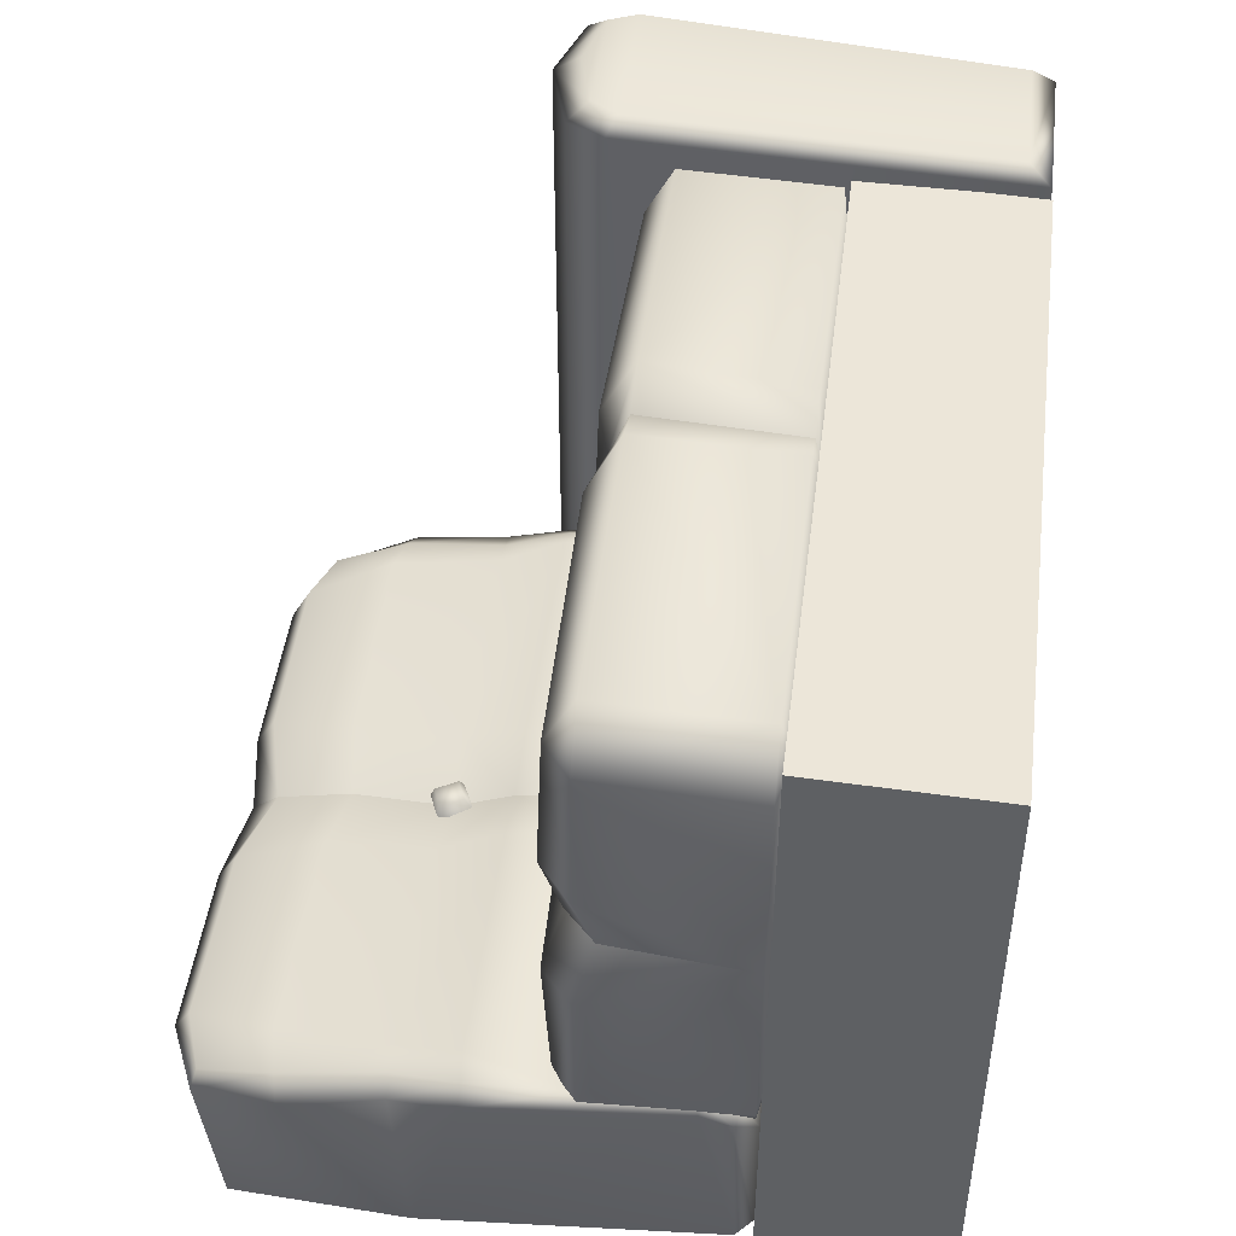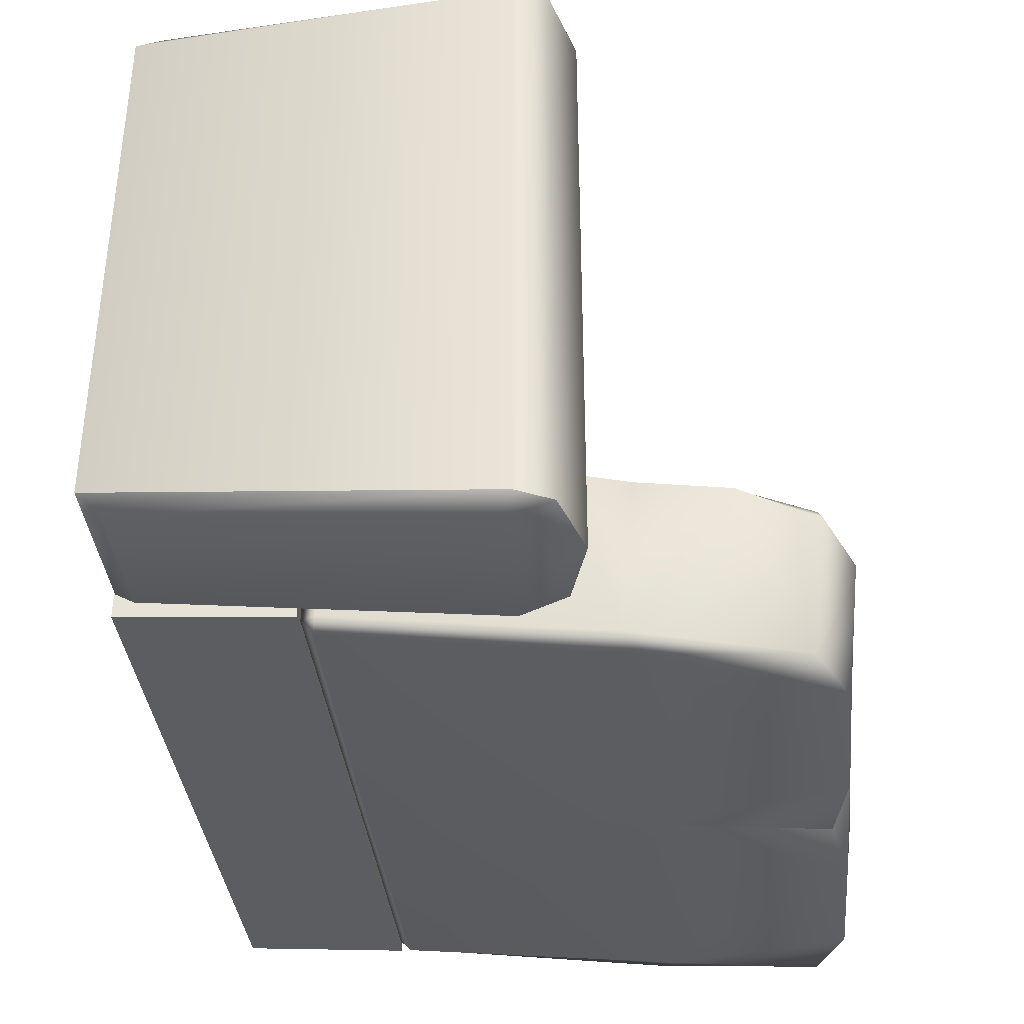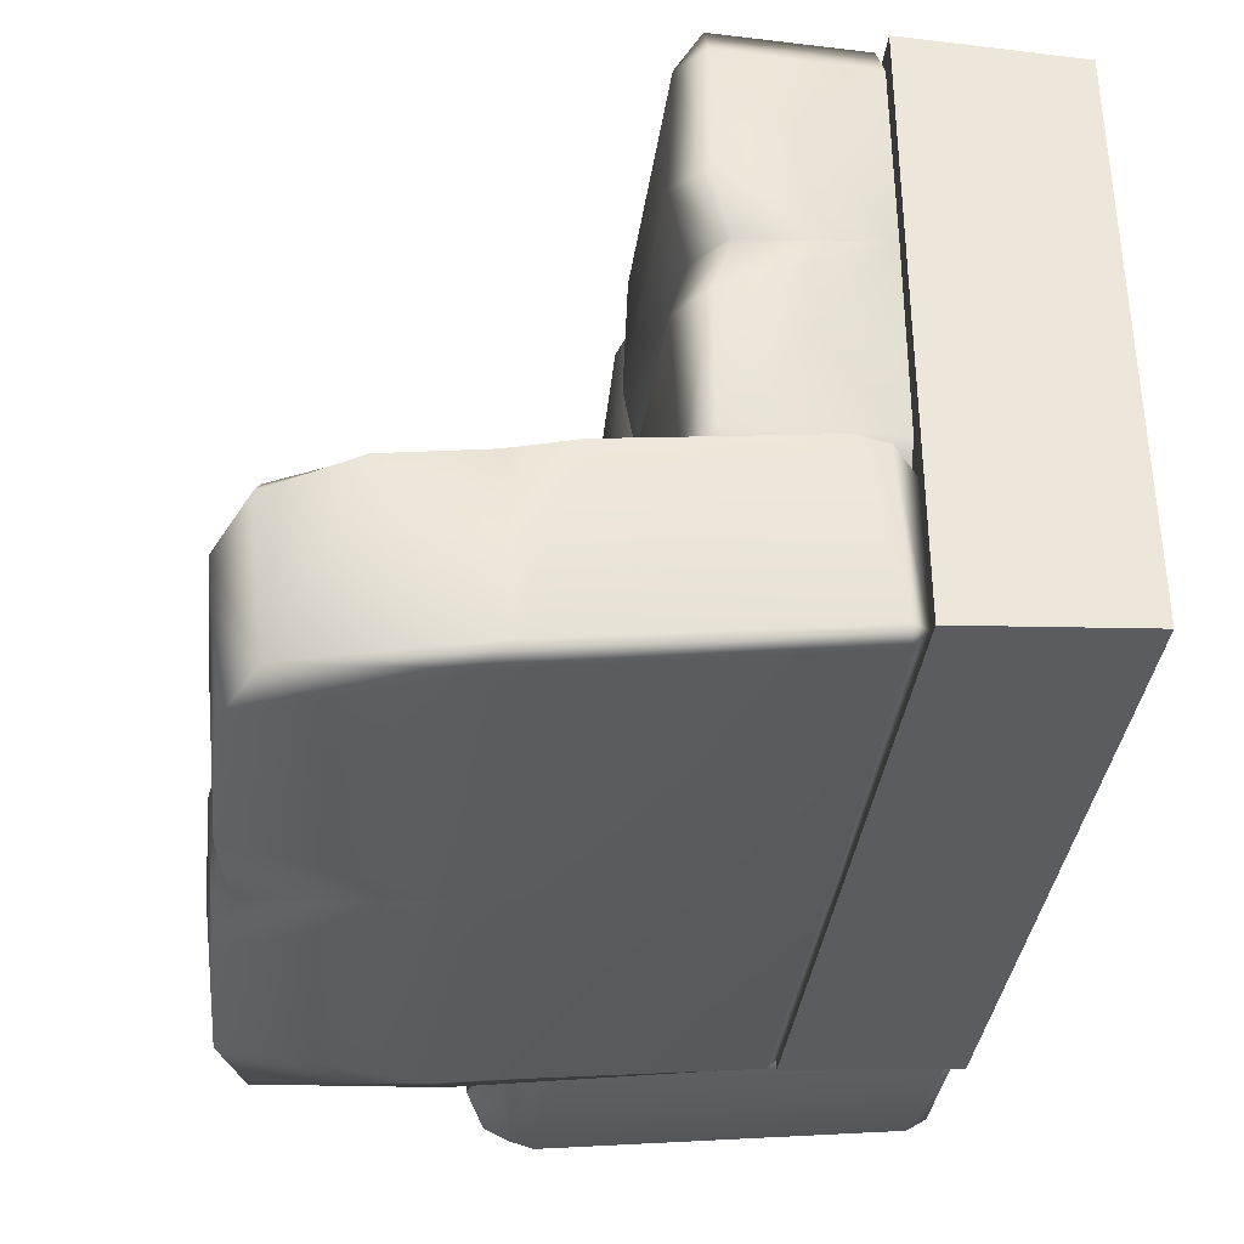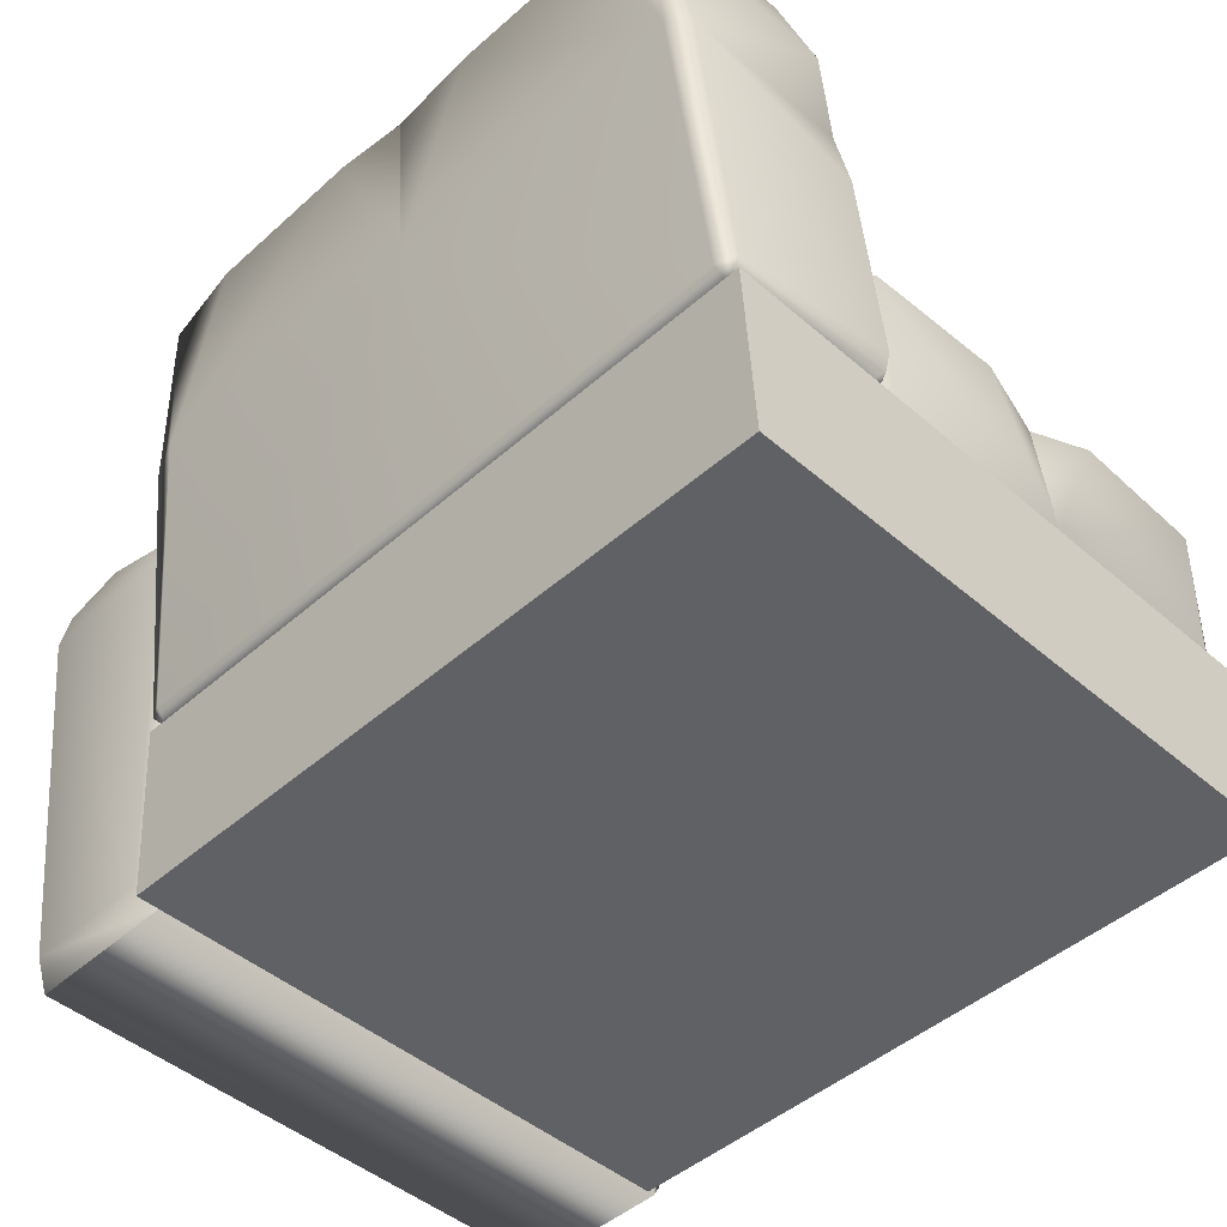
<metadata>
{"format":"obj","ext":"obj","renderer":"f3d","projection":"perspective","resolution":1024,"background":"white","views":[{"elev":46.1,"azim":-82.7,"up":"+Z"},{"elev":-36.5,"azim":95.9,"up":"+Z"},{"elev":-35.9,"azim":-96.9,"up":"+Z"},{"elev":-46.1,"azim":-134.7,"up":"+Y"}]}
</metadata>
<code>
o model_2621
v -0.01301 0.487 0.1684
v 0.03141 0.487 0.15
v 0.02221 0.5034 0.1461
v -0.009201 0.5034 0.1592
v 0.01301 0.487 0.1055
v 0.009201 0.5034 0.1147
v -0.03141 0.487 0.1239
v -0.02221 0.5034 0.1277
v 0.01301 0.7401 -0.2257
v -0.0314 0.7219 -0.2229
v -0.0222 0.7207 -0.2061
v 0.009197 0.7335 -0.2081
v -0.01301 0.678 -0.216
v -0.009197 0.6896 -0.2013
v 0.0314 0.6962 -0.2189
v 0.0222 0.7025 -0.2033
v -0.5 0 0.466
v -0.5 0 -0.3835
v 0.5 0 -0.3835
v 0.5 0 0.466
v 0.5 0.2533 -0.4007
v -0.5 0.2533 -0.4007
v -0.5 0.2533 0.4763
v 0.5 0.2533 0.4763
v -0.5 0.2533 0.4763
v -0.5 0.2533 -0.4007
v -0.5 0 -0.3835
v -0.5 0 0.466
v 0.5 0.2533 0.4763
v 0.5 0 0.466
v 0.5 0 -0.3835
v 0.5 0.2533 -0.4007
v 0.5 0.2533 0.4763
v -0.5 0.2533 0.4763
v -0.5 0 0.466
v 0.5 0 0.466
v 0.5 0.2533 -0.4007
v 0.5 0 -0.3835
v -0.5 0 -0.3835
v -0.5 0.2533 -0.4007
v -0.4502 0.4717 -0.2349
v -0.4942 0.4742 -0.1529
v -0.4502 0.5083 -0.1615
v -0.4502 0.4717 -0.2349
v -0.4502 0.2599 -0.2234
v -0.4942 0.2597 -0.144
v -0.4942 0.2597 -0.144
v -0.4502 0.2599 -0.2234
v -0.4053 0.2439 -0.1317
v -0.4997 0.475 0.04391
v -0.4502 0.5187 0.03985
v -0.4981 0.2599 0.1369
v -0.4981 0.2599 0.1369
v -0.09511 0.5281 0.0441
v -0.06988 0.5158 -0.1624
v -0.06241 0.4718 -0.2526
v -0.06241 0.4718 -0.2526
v -0.06574 0.2599 -0.236
v -0.4502 0.2599 -0.2234
v -0.4502 0.4717 -0.2349
v -0.06574 0.2599 -0.236
v 0 0.2439 -0.1317
v -0.4797 0.4499 0.1369
v -0.4338 0.4933 0.1369
v -0.1084 0.5003 0.1369
v 0 0.4984 -0.1592
v 0 0.4718 -0.2234
v 0 0.4718 -0.2234
v 0 0.2599 -0.2111
v 0 0.4789 0.1369
v 0 0.5007 0.0528
v -0.4502 0.4717 0.5066
v -0.4502 0.5104 0.4342
v -0.4942 0.473 0.4301
v -0.4942 0.2597 0.4191
v -0.4502 0.2599 0.4984
v -0.4502 0.4717 0.5066
v -0.4942 0.2597 0.4191
v -0.4053 0.2439 0.4065
v -0.4502 0.2599 0.4984
v -0.4502 0.5187 0.235
v -0.4997 0.475 0.2309
v -0.06988 0.5179 0.4348
v -0.09413 0.5279 0.2307
v -0.06241 0.4718 0.525
v 0 0.2439 0.4065
v -0.05737 0.2599 0.5109
v -0.4797 0.4499 0.1369
v -0.4338 0.4933 0.1369
v -0.1084 0.5003 0.1369
v 0 0.4984 0.4341
v 0 0.5007 0.222
v 0 0.4718 0.4982
v 0 0.2599 0.4859
v -0.05737 0.2599 0.5109
v 0 0.4789 0.1369
v -0.4502 0.2599 0.4984
v 0 0.2599 -0.2111
v 0 0.2599 0.4859
v 0.4502 0.4717 -0.2349
v 0.4502 0.5083 -0.1615
v 0.4942 0.4742 -0.1529
v 0.4942 0.4742 -0.1529
v 0.4942 0.2597 -0.144
v 0.4502 0.2599 -0.2234
v 0.4502 0.4717 -0.2349
v 0.4942 0.2597 -0.144
v 0.4053 0.2439 -0.1317
v 0.4502 0.2599 -0.2234
v 0.4502 0.5187 0.03985
v 0.4997 0.475 0.04391
v 0.4997 0.475 0.04391
v 0.4981 0.2599 0.1369
v 0.4981 0.2599 0.1369
v 0.06241 0.4718 -0.2526
v 0.06988 0.5158 -0.1624
v 0.06241 0.4718 -0.2526
v 0.4502 0.4717 -0.2349
v 0.4502 0.2599 -0.2234
v 0.06574 0.2599 -0.236
v 0 0.2439 -0.1317
v 0.06574 0.2599 -0.236
v 0.4797 0.4499 0.1369
v 0.4797 0.4499 0.1369
v 0.4338 0.4933 0.1369
v 0 0.4984 -0.1592
v 0 0.4718 -0.2234
v 0 0.4718 -0.2234
v 0 0.2599 -0.2111
v 0 0.4789 0.1369
v 0.1084 0.5003 0.1369
v 0.09511 0.5281 0.0441
v 0 0.5007 0.0528
v 0.4502 0.4717 0.5066
v 0.4942 0.473 0.4301
v 0.4502 0.5104 0.4342
v 0.4942 0.473 0.4301
v 0.4502 0.4717 0.5066
v 0.4502 0.2599 0.4984
v 0.4942 0.2597 0.4191
v 0.4942 0.2597 0.4191
v 0.4502 0.2599 0.4984
v 0.4053 0.2439 0.4065
v 0.4997 0.475 0.2309
v 0.4502 0.5187 0.235
v 0.4997 0.475 0.2309
v 0.06988 0.5179 0.4348
v 0.06241 0.4718 0.525
v 0 0.2599 0.4859
v 0.05737 0.2599 0.5109
v 0.06241 0.4718 0.525
v 0 0.4718 0.4982
v 0 0.2439 0.4065
v 0.05737 0.2599 0.5109
v 0.4797 0.4499 0.1369
v 0.4338 0.4933 0.1369
v 0.4797 0.4499 0.1369
v 0 0.4984 0.4341
v 0 0.4718 0.4982
v 0 0.4789 0.1369
v 0 0.5007 0.222
v 0.09413 0.5279 0.2307
v 0.1084 0.5003 0.1369
v 0.4502 0.2599 0.4984
v 0.4502 0.4717 0.5066
v 0 0.2599 -0.2111
v 0 0.2599 0.4859
v 0.3636 0.9781 -0.4836
v 0.4641 0.9351 -0.4805
v 0.4629 0.7097 -0.4652
v 0.3705 0.9793 -0.234
v 0.4476 0.9534 -0.2412
v 0.4636 0.9603 -0.2635
v 0.3636 1.004 -0.2758
v 0.4641 0.9351 -0.4805
v 0.3636 0.9781 -0.4836
v 0.4053 0.861 -0.1937
v 0.4633 0.8506 -0.2088
v 0.4636 0.9603 -0.2635
v 0.4975 0.8427 -0.2292
v 0.4641 0.9351 -0.4805
v 0.4636 0.9603 -0.2635
v 0.4975 0.8427 -0.2292
v 0.5 0.6863 -0.4519
v 0.5 0.6863 -0.4519
v 0.1209 1.003 -0.2737
v 0.1195 0.9764 -0.2332
v 0.1184 0.981 -0.4841
v 0.002498 0.6967 -0.4656
v 0.1184 0.981 -0.4841
v 0.4888 0.7059 -0.2023
v 0.4211 0.7092 -0.1847
v 0.4577 0.708 -0.1895
v 0.4888 0.7059 -0.2023
v 0 0.8437 -0.2239
v 0.1084 0.8565 -0.1955
v 0 0.9466 -0.2461
v 0 0.9825 -0.2729
v 0 0.9575 -0.4852
v 0 0.9575 -0.4852
v 0.1084 0.8565 -0.1955
v 0 0.7074 -0.2289
v 0.09913 0.7112 -0.1988
v 0.4393 0.2684 -0.1406
v 0.4787 0.2539 -0.1895
v 0.4787 0.2821 -0.1509
v 0.5 0.2847 -0.1636
v 0.5 0.2847 -0.1636
v 0.4787 0.2539 -0.1895
v 0.4787 0.2539 -0.3931
v 0.5 0.2773 -0.3996
v 0.5 0.2773 -0.3996
v 0.4787 0.2539 -0.3931
v 0.4742 0.2711 -0.413
v 0.4393 0.6191 -0.155
v 0.4393 0.4783 -0.1386
v 0.4769 0.4738 -0.1582
v 0.4752 0.6152 -0.1702
v 0.5 0.6186 -0.1891
v 0.5 0.3264 -0.1533
v 0.5 0.6186 -0.1891
v 0.4393 0.3375 -0.1223
v 0.4787 0.3325 -0.1462
v 0.5 0.3264 -0.1533
v 0.2585 0.3434 -0.1234
v 0.06553 0.2667 -0.133
v 0 0.2539 -0.1593
v 0 0.2539 -0.1593
v 0 0.2539 -0.3924
v 0.4787 0.2539 -0.3931
v 0.4787 0.2539 -0.1895
v 0 0.2539 -0.3924
v 0 0.2674 -0.4116
v 0.08403 0.4854 -0.1439
v 0.09046 0.6214 -0.1634
v 0 0.6237 -0.1947
v 0 0.4758 -0.1711
v 0 0.2821 -0.1488
v 0 0.3279 -0.1475
v 0.0776 0.3494 -0.1245
v -0.3636 0.9781 -0.4836
v -0.4579 0.7097 -0.4652
v -0.4641 0.9351 -0.4805
v -0.3705 0.9793 -0.234
v -0.3636 1.004 -0.2758
v -0.4636 0.9603 -0.2635
v -0.4476 0.9534 -0.2412
v -0.3636 0.9781 -0.4836
v -0.4641 0.9351 -0.4805
v -0.4636 0.9603 -0.2635
v -0.4053 0.861 -0.1937
v -0.4633 0.8506 -0.2088
v -0.4975 0.8427 -0.2292
v -0.4641 0.9351 -0.4805
v -0.495 0.6863 -0.4519
v -0.4636 0.9603 -0.2635
v -0.495 0.6863 -0.4519
v -0.1195 0.9764 -0.2332
v -0.1209 1.003 -0.2737
v -0.1184 0.981 -0.4841
v -0.1184 0.981 -0.4841
v 0.002498 0.6967 -0.4656
v -0.4888 0.7059 -0.2023
v -0.4577 0.708 -0.1895
v -0.4211 0.7092 -0.1847
v -0.09913 0.7112 -0.1988
v -0.1084 0.8565 -0.1955
v 0 0.8437 -0.2239
v 0 0.9466 -0.2461
v 0 0.9825 -0.2729
v 0 0.9575 -0.4852
v 0 0.9575 -0.4852
v 0 0.7074 -0.2289
v -0.4393 0.2684 -0.1406
v -0.4787 0.2821 -0.1509
v -0.4787 0.2539 -0.1895
v -0.5 0.2847 -0.1636
v -0.5 0.2773 -0.3996
v -0.4787 0.2539 -0.3931
v -0.4787 0.2539 -0.1895
v -0.5 0.2773 -0.3996
v -0.4742 0.2711 -0.413
v -0.4787 0.2539 -0.3931
v -0.4393 0.6191 -0.155
v -0.4752 0.6152 -0.1702
v -0.4769 0.4738 -0.1582
v -0.4393 0.4783 -0.1386
v -0.5 0.6186 -0.1891
v -0.5 0.3264 -0.1533
v -0.4393 0.3375 -0.1223
v -0.4787 0.3325 -0.1462
v -0.06553 0.2667 -0.133
v -0.2585 0.3434 -0.1234
v 0 0.2539 -0.1593
v 0 0.2539 -0.1593
v -0.4787 0.2539 -0.1895
v -0.4787 0.2539 -0.3931
v 0 0.2539 -0.3924
v 0 0.2674 -0.4116
v 0 0.2539 -0.3924
v -0.09046 0.6214 -0.1634
v 0 0.6237 -0.1947
v -0.08403 0.4854 -0.1439
v 0 0.2821 -0.1488
v 0 0.3279 -0.1475
v -0.0776 0.3494 -0.1245
v 0.5034 0.002586 -0.3485
v 0.5034 0.002586 0.4801
v 0.4816 0.5667 0.518
v 0.4816 0.5667 -0.399
v 0.5092 0.6191 -0.399
v 0.5092 0.6191 0.5212
v 0.4816 0.5667 0.518
v 0.5034 0.002586 0.4801
v 0.5206 0.03555 0.5074
v 0.506 0.5504 0.5426
v 0.5092 0.6191 0.5212
v 0.5268 0.5889 0.545
v 0.6156 0.6505 0.5232
v 0.6156 0.6505 -0.399
v 0.6156 0.6123 0.5464
v 0.6156 0.6505 0.5232
v 0.7044 0.5889 0.545
v 0.7251 0.5504 0.5426
v 0.7287 0.003564 0.483
v 0.7287 0.003564 -0.3456
v 0.7495 0.5667 -0.399
v 0.7495 0.5667 0.518
v 0.722 0.6191 -0.399
v 0.722 0.6191 0.5212
v 0.7115 0.03653 0.5103
v 0.7287 0.003564 0.483
v 0.7495 0.5667 0.518
v 0.722 0.6191 0.5212
v 0.7287 0.003564 -0.3456
v 0.7287 0.003564 0.483
v 0.7495 0.5667 -0.399
v 0.7287 0.003564 -0.3456
v 0.7115 0.03653 -0.3729
v 0.7251 0.5504 -0.4236
v 0.722 0.6191 -0.399
v 0.7044 0.5889 -0.4228
v 0.6156 0.6123 -0.4223
v 0.6156 0.6505 -0.399
v 0.5268 0.5889 -0.4228
v 0.506 0.5504 -0.4236
v 0.5206 0.03555 -0.3758
v 0.5034 0.002586 -0.3485
v 0.4816 0.5667 -0.399
v 0.5092 0.6191 -0.399
g surface_000
f 7 1 4
f 1 3 4
f 4 3 8
f 7 4 8
f 5 7 8
f 5 8 6
f 2 5 6
f 2 6 3
f 1 2 3
f 3 6 8
f 15 9 12
f 9 11 12
f 16 12 11
f 15 12 16
f 13 15 16
f 13 16 14
f 10 13 14
f 10 14 11
f 9 10 11
f 14 16 11
f 37 39 40
f 37 38 39
f 33 35 36
f 33 34 35
f 29 31 32
f 29 30 31
f 25 27 28
f 25 26 27
f 21 23 24
f 21 22 23
f 17 19 20
f 17 18 19
f 167 153 154
f 153 142 154
f 153 143 142
f 141 142 143
f 141 143 114
f 108 114 143
f 107 114 108
f 107 108 109
f 108 122 109
f 108 121 122
f 121 166 122
f 151 164 165
f 151 150 164
f 149 150 151
f 149 151 152
f 158 159 148
f 158 148 147
f 158 147 162
f 158 162 161
f 160 161 162
f 160 162 163
f 163 162 145
f 163 145 156
f 134 147 148
f 134 136 147
f 145 147 136
f 145 162 147
f 134 135 136
f 136 135 144
f 136 144 145
f 155 145 144
f 155 156 145
f 113 157 146
f 137 113 146
f 137 140 113
f 137 139 140
f 137 138 139
f 128 117 129
f 117 120 129
f 117 119 120
f 117 118 119
f 126 115 127
f 126 116 115
f 100 115 116
f 100 116 101
f 100 101 102
f 101 111 102
f 101 110 111
f 124 111 110
f 126 132 116
f 101 116 132
f 101 132 110
f 125 110 132
f 124 110 125
f 126 133 132
f 130 132 133
f 130 131 132
f 125 132 131
f 113 112 123
f 103 112 113
f 103 113 104
f 103 104 105
f 103 105 106
f 99 87 86
f 86 87 80
f 86 80 79
f 78 79 80
f 78 53 79
f 49 79 53
f 47 49 53
f 47 48 49
f 49 48 61
f 49 61 62
f 62 61 98
f 74 76 77
f 74 75 76
f 74 52 75
f 74 82 52
f 52 82 88
f 88 82 81
f 88 81 89
f 90 89 81
f 90 81 84
f 96 90 84
f 73 82 74
f 73 81 82
f 73 84 81
f 73 83 84
f 91 84 83
f 91 92 84
f 96 84 92
f 72 73 74
f 72 83 73
f 72 85 83
f 91 83 85
f 91 85 93
f 94 93 85
f 94 85 95
f 85 97 95
f 85 72 97
f 68 69 57
f 57 69 58
f 57 58 59
f 57 59 60
f 66 67 56
f 66 56 55
f 66 55 54
f 66 54 71
f 70 71 54
f 70 54 65
f 64 65 54
f 41 55 56
f 41 43 55
f 51 55 43
f 51 54 55
f 64 54 51
f 63 64 51
f 63 51 50
f 52 63 50
f 42 52 50
f 42 46 52
f 41 42 43
f 43 42 50
f 43 50 51
f 42 45 46
f 42 44 45
f 295 297 298
f 295 296 297
f 277 279 280
f 277 278 279
f 278 277 289
f 289 255 278
f 289 288 255
f 255 288 263
f 255 263 253
f 254 255 253
f 254 253 256
f 277 291 289
f 291 286 289
f 286 288 289
f 288 286 285
f 263 288 285
f 263 285 264
f 263 264 252
f 263 252 253
f 246 253 252
f 277 275 291
f 290 291 275
f 287 291 290
f 287 286 291
f 284 286 287
f 284 285 286
f 264 285 284
f 264 284 265
f 252 264 265
f 276 275 277
f 274 275 276
f 290 275 274
f 274 293 290
f 290 293 287
f 287 293 303
f 303 284 287
f 303 301 284
f 265 284 301
f 265 301 266
f 251 265 266
f 252 265 251
f 276 292 274
f 274 292 293
f 293 292 306
f 293 306 303
f 237 303 306
f 302 303 237
f 302 301 303
f 266 301 302
f 266 302 273
f 267 266 273
f 251 266 267
f 276 294 292
f 294 304 292
f 305 292 304
f 305 306 292
f 237 306 305
f 267 273 268
f 268 258 267
f 244 267 258
f 244 251 267
f 251 244 247
f 251 247 252
f 246 252 247
f 268 269 258
f 269 259 258
f 245 258 259
f 245 244 258
f 244 245 246
f 244 246 247
f 269 270 259
f 270 260 259
f 259 260 248
f 259 248 245
f 245 248 249
f 245 249 250
f 270 271 260
f 272 262 261
f 242 261 262
f 242 241 261
f 241 242 243
f 242 257 243
f 281 257 242
f 281 242 282
f 281 282 283
f 282 242 262
f 299 282 262
f 282 299 300
f 282 300 283
f 228 230 231
f 228 229 230
f 208 209 210
f 208 210 211
f 211 220 208
f 220 211 184
f 220 184 221
f 184 191 221
f 184 183 191
f 181 183 184
f 181 182 183
f 201 195 202
f 201 202 203
f 201 203 192
f 201 192 177
f 178 177 192
f 177 178 172
f 177 172 171
f 171 196 177
f 203 202 236
f 203 236 235
f 203 235 215
f 203 215 192
f 193 192 215
f 178 192 193
f 194 178 193
f 194 180 178
f 179 178 180
f 179 172 178
f 234 235 236
f 216 235 234
f 216 215 235
f 215 216 217
f 215 217 218
f 193 215 218
f 194 193 218
f 194 218 219
f 217 219 218
f 217 224 219
f 234 236 237
f 234 237 239
f 234 239 240
f 225 234 240
f 216 234 225
f 222 216 225
f 217 216 222
f 217 222 223
f 223 224 217
f 207 224 223
f 207 223 206
f 205 207 206
f 239 226 240
f 226 225 240
f 204 225 226
f 204 222 225
f 222 204 206
f 222 206 223
f 239 238 226
f 227 226 238
f 205 226 227
f 205 204 226
f 204 205 206
f 171 172 173
f 171 173 174
f 174 187 171
f 171 187 196
f 195 196 187
f 195 187 197
f 197 187 186
f 197 186 198
f 174 173 175
f 174 175 176
f 186 174 176
f 174 186 187
f 186 176 188
f 198 186 188
f 198 188 199
f 200 190 189
f 170 189 190
f 214 189 170
f 233 189 214
f 214 232 233
f 214 213 232
f 212 213 214
f 170 190 168
f 168 169 170
f 170 169 185
f 212 170 185
f 212 214 170
f 308 335 336
f 308 307 335
f 307 308 309
f 307 309 310
f 311 310 309
f 311 309 312
f 312 320 311
f 312 319 320
f 330 320 319
f 330 329 320
f 328 329 330
f 328 327 329
f 325 327 328
f 325 326 327
f 339 338 348
f 337 338 339
f 337 339 340
f 341 337 340
f 341 340 342
f 342 344 341
f 339 348 347
f 347 340 339
f 347 346 340
f 345 340 346
f 345 342 340
f 345 343 342
f 342 343 344
f 344 343 345
f 344 345 350
f 350 345 346
f 350 346 349
f 347 348 349
f 347 349 346
f 315 314 332
f 313 314 315
f 313 315 316
f 317 313 316
f 317 316 318
f 318 322 317
f 315 332 331
f 331 316 315
f 331 324 316
f 323 316 324
f 323 318 316
f 323 321 318
f 318 321 322
f 322 321 323
f 322 323 334
f 334 323 324
f 334 324 333
f 331 332 333
f 331 333 324

</code>
